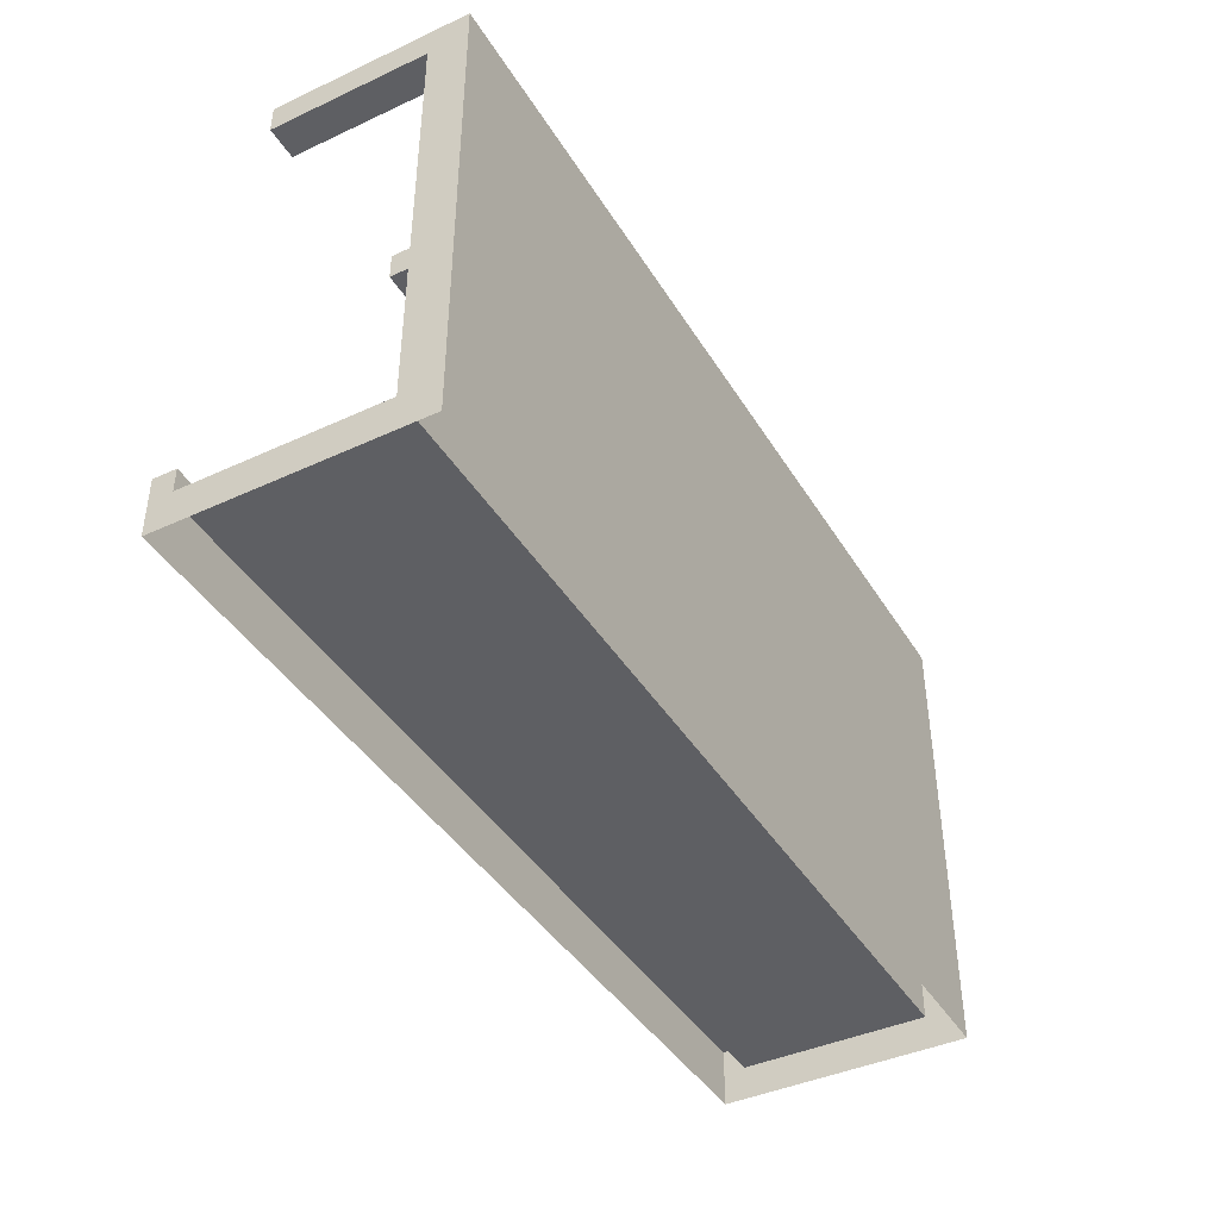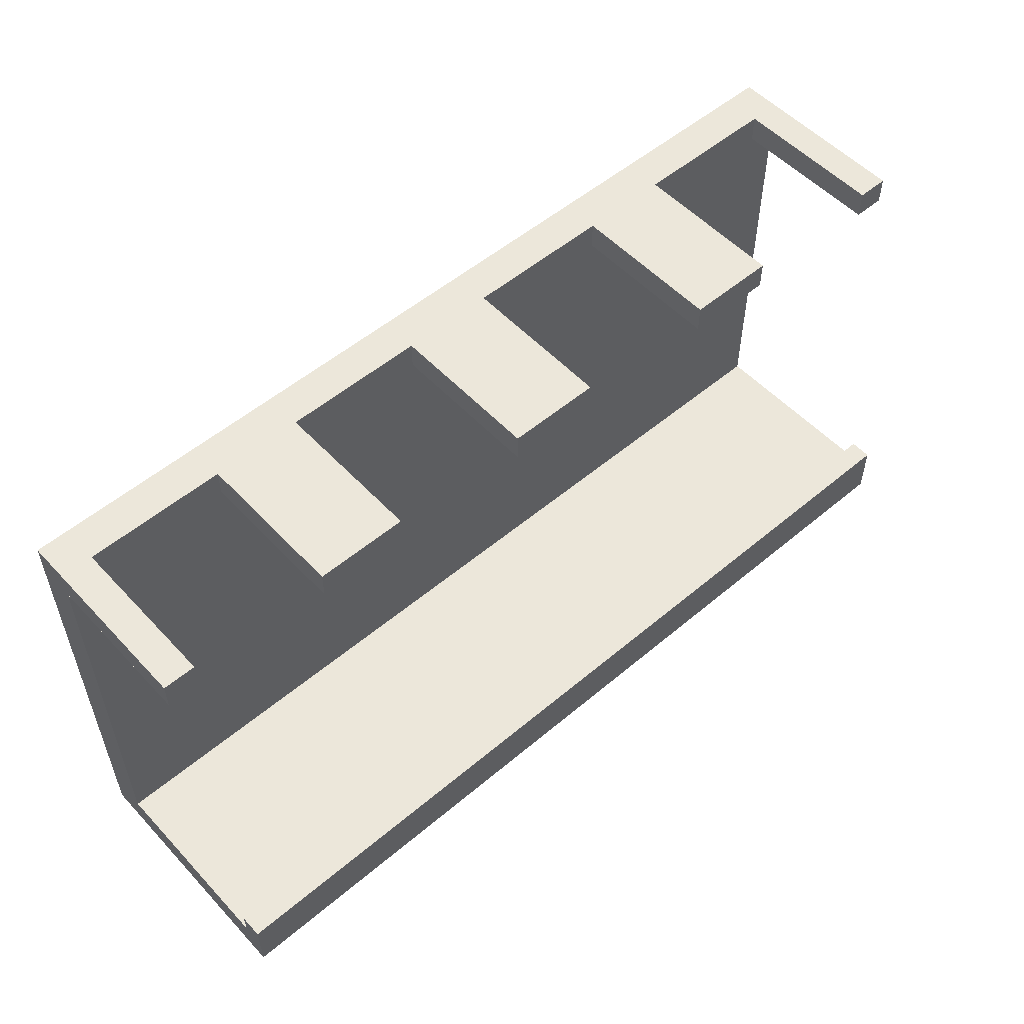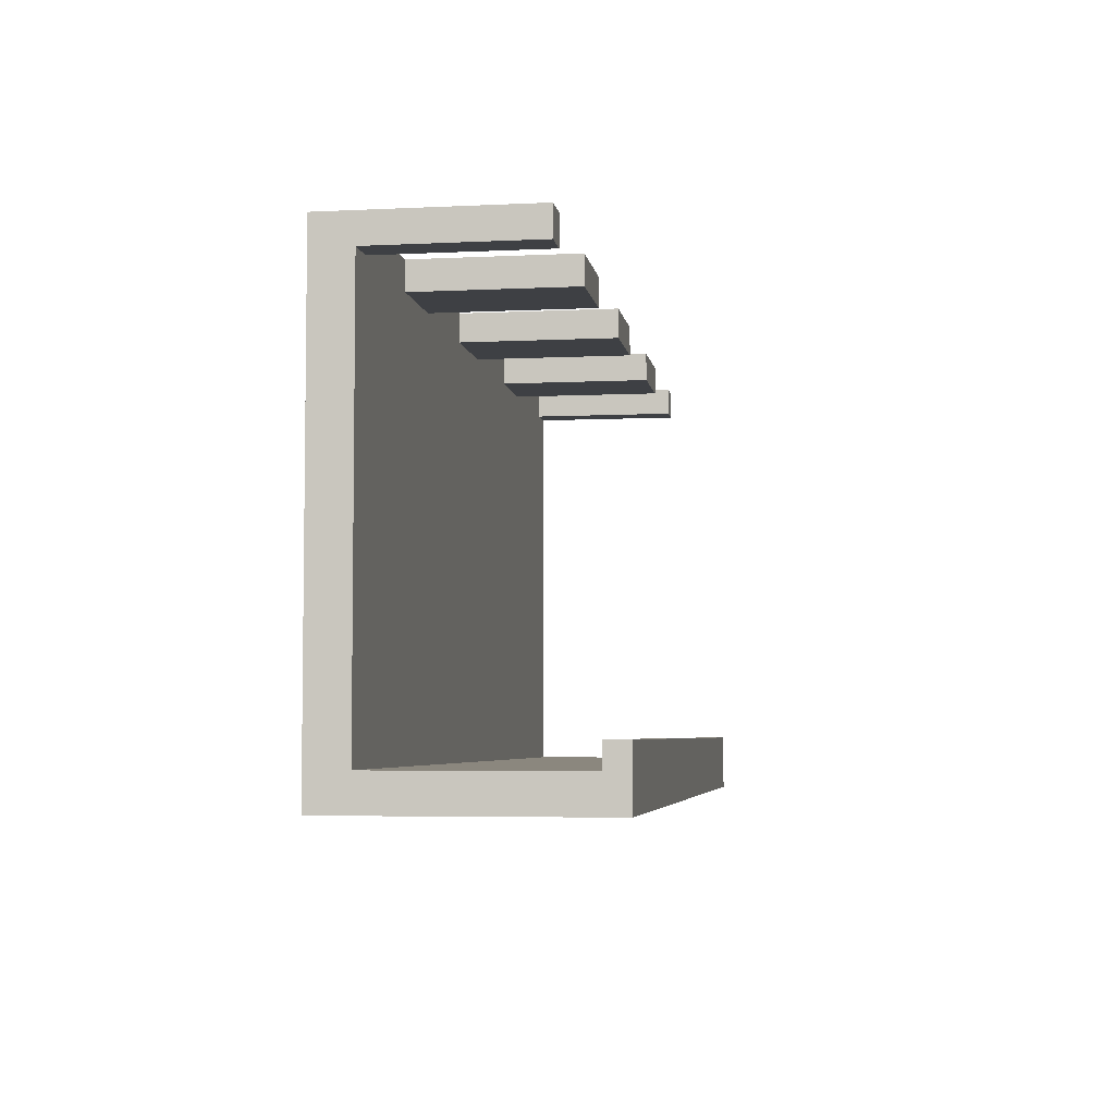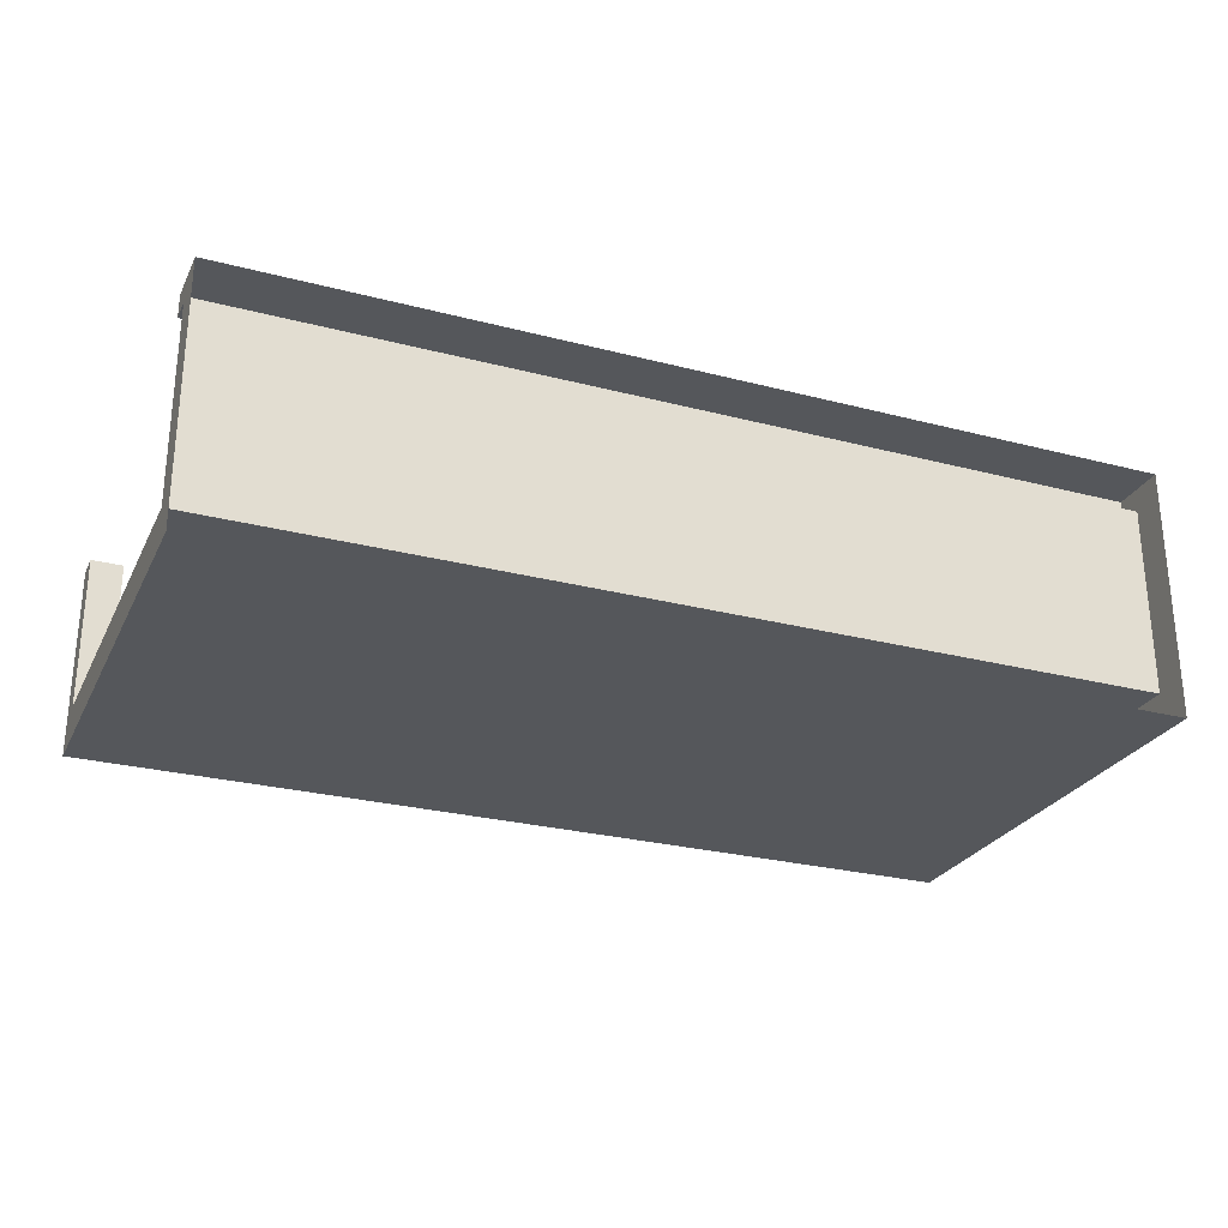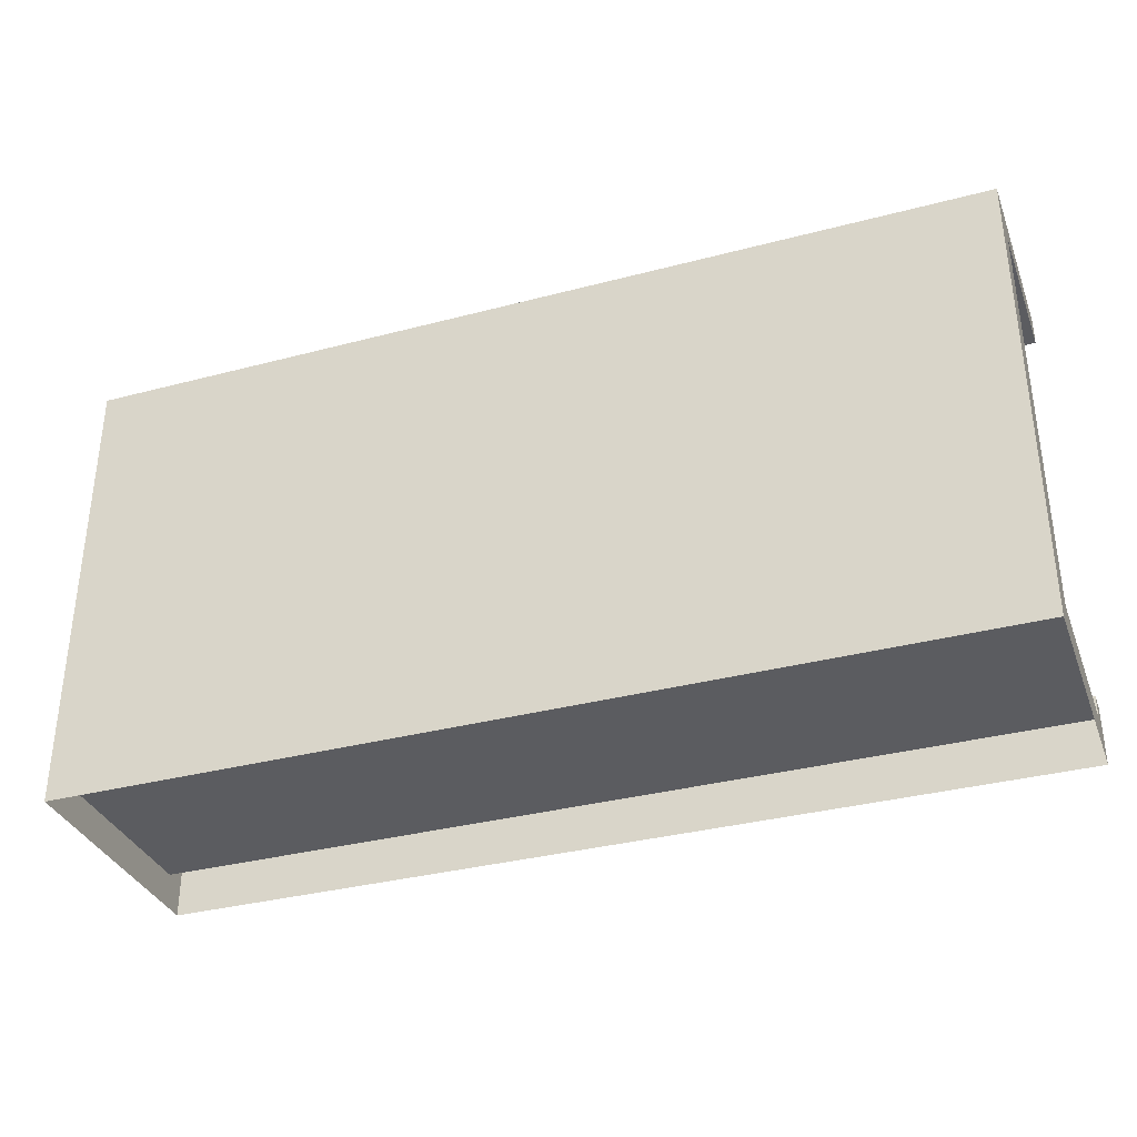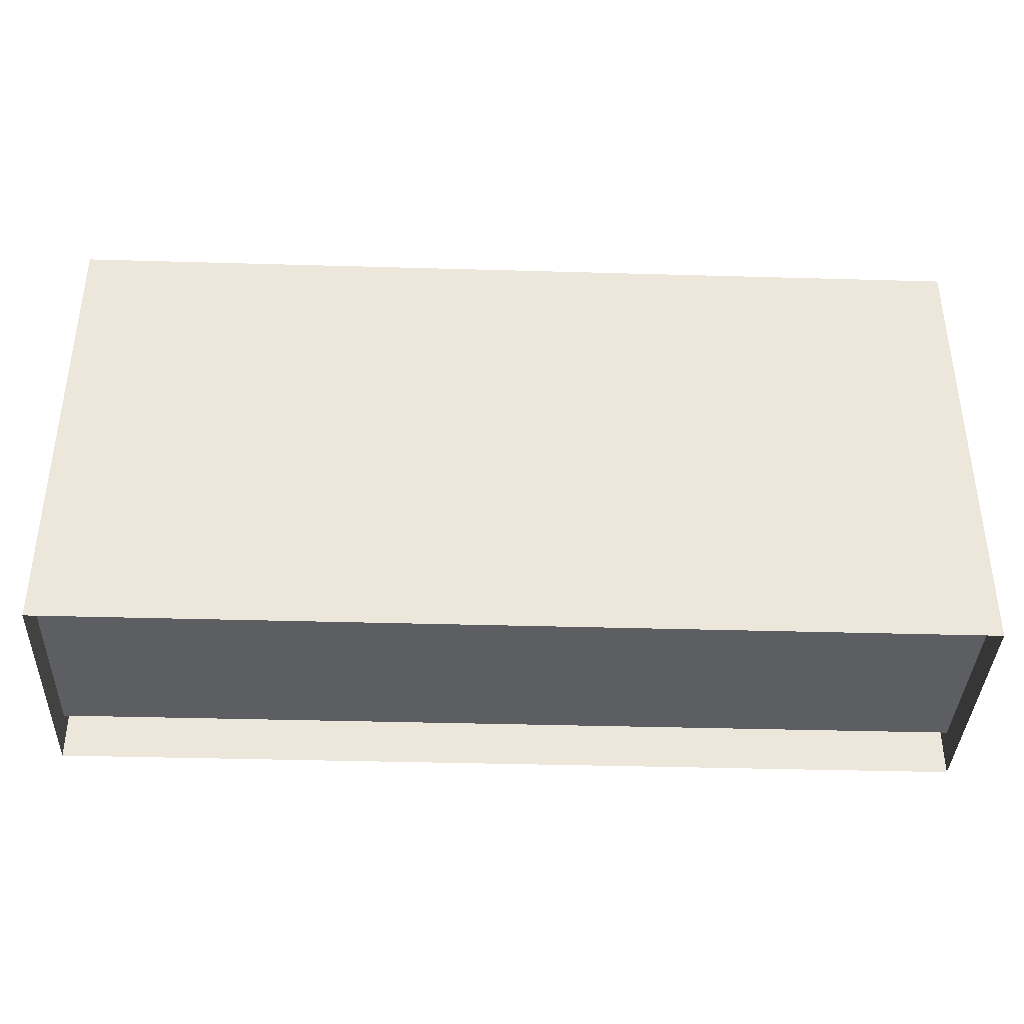
<metadata>
{"format":"obj","ext":"obj","renderer":"f3d","projection":"perspective","resolution":1024,"background":"white","views":[{"elev":-41.7,"azim":119.1,"up":"+Y"},{"elev":53.9,"azim":-41.9,"up":"+Y"},{"elev":-4.8,"azim":-81.3,"up":"+Y"},{"elev":-26.8,"azim":-22.1,"up":"+Z"},{"elev":-34.5,"azim":-160.5,"up":"+Y"},{"elev":-37.9,"azim":177.9,"up":"+Y"}]}
</metadata>
<code>
g RoadKillOut
o RoadKillOut
v -5.341 0.01434 -1.046
v 2.997 0.01434 -1.046
v -5.341 4.246 -1.046
v 2.997 4.246 -1.046
v -5.341 4.246 -1.398
v 2.997 4.246 -1.398
v -5.341 0.01434 -1.398
v 2.997 0.01434 -1.398
v 2.709 4.246 -1.046
v 2.709 4.246 -1.398
v 2.709 0.01434 -1.398
v -5.051 4.246 -1.046
v -5.051 4.246 -1.398
v -5.051 0.01434 -1.398
v 1.358 4.246 -1.046
v 1.358 4.246 -1.398
v 1.358 0.01434 -1.398
v 0.5491 4.246 -1.046
v 0.5491 4.246 -1.398
v 0.5491 0.01434 -1.398
v -3.776 4.246 -1.046
v -3.776 4.246 -1.398
v -3.776 0.01434 -1.398
v -2.947 4.246 -1.046
v -2.947 4.246 -1.398
v -2.947 0.01434 -1.398
v -1.65 4.246 -1.046
v -1.65 4.246 -1.398
v -1.65 0.01434 -1.398
v -0.8009 4.246 -1.046
v -0.8009 4.246 -1.398
v -0.8009 0.01434 -1.398
v -5.341 3.988 -1.046
v -5.341 3.988 -1.398
v -5.051 3.988 -1.398
v -3.776 3.988 -1.398
v -2.947 3.988 -1.398
v -1.65 3.988 -1.398
v -0.8009 3.988 -1.398
v 0.5491 3.988 -1.398
v 1.358 3.988 -1.398
v 2.709 3.988 -1.398
v 2.997 3.988 -1.398
v 2.997 3.988 -1.046
v 2.709 3.988 -1.046
v 1.358 3.988 -1.046
v 0.5491 3.988 -1.046
v -0.8009 3.988 -1.046
v -1.65 3.988 -1.046
v -2.947 3.988 -1.046
v -3.776 3.988 -1.046
v -5.051 3.988 -1.046
v -5.341 0.3257 -1.046
v -5.341 0.3257 -1.398
v -5.051 0.3257 -1.398
v -3.776 0.3257 -1.398
v -2.947 0.3257 -1.398
v -1.65 0.3257 -1.398
v -0.8009 0.3257 -1.398
v 0.5491 0.3257 -1.398
v 1.358 0.3257 -1.398
v 2.709 0.3257 -1.398
v 2.997 0.3257 -1.398
v 2.997 0.3257 -1.046
v 2.709 0.3257 -1.046
v 1.358 0.3257 -1.046
v 0.5491 0.3257 -1.046
v -0.8009 0.3257 -1.046
v -1.65 0.3257 -1.046
v -2.947 0.3257 -1.046
v -3.776 0.3257 -1.046
v -5.051 0.3257 -1.046
v 2.709 3.988 0.356
v 2.709 4.246 0.356
v 2.997 3.988 0.356
v 2.997 4.246 0.356
v 0.5491 3.988 0.356
v 0.5491 4.246 0.356
v 1.358 3.988 0.356
v 1.358 4.246 0.356
v -1.65 3.988 0.356
v -1.65 4.246 0.356
v -0.8009 3.988 0.356
v -0.8009 4.246 0.356
v -3.776 3.988 0.356
v -3.776 4.246 0.356
v -2.947 3.988 0.356
v -2.947 4.246 0.356
v -5.051 3.988 0.356
v -5.341 3.988 0.356
v -5.051 4.246 0.356
v -5.341 4.246 0.356
v -5.341 0.01434 0.8976
v -5.051 0.01434 0.8976
v -5.051 0.3257 0.8976
v -5.341 0.3257 0.8976
v 2.709 0.01434 0.8976
v 2.709 0.3257 0.8976
v 2.997 0.01434 0.8976
v 2.997 0.3257 0.8976
v -3.776 0.01434 0.8976
v -3.776 0.3257 0.8976
v 1.358 0.01434 0.8976
v 1.358 0.3257 0.8976
v 0.5491 0.01434 0.8976
v 0.5491 0.3257 0.8976
v -2.947 0.01434 0.8976
v -2.947 0.3257 0.8976
v -1.65 0.01434 0.8976
v -1.65 0.3257 0.8976
v -0.8009 0.01434 0.8976
v -0.8009 0.3257 0.8976
v 2.709 0.3257 0.6925
v 2.997 0.3257 0.6925
v 2.997 0.01434 0.6925
v -5.341 0.01434 0.6925
v -5.341 0.3257 0.6925
v -5.051 0.3257 0.6925
v -3.776 0.3257 0.6925
v -2.947 0.3257 0.6925
v -1.65 0.3257 0.6925
v -0.8009 0.3257 0.6925
v 0.5491 0.3257 0.6925
v 1.358 0.3257 0.6925
v 2.709 0.5373 0.6925
v 2.997 0.5373 0.6925
v 2.709 0.5373 0.8976
v 2.997 0.5373 0.8976
v -5.341 0.5373 0.6925
v -5.051 0.5373 0.6925
v -5.341 0.5373 0.8976
v -5.051 0.5373 0.8976
v -3.776 0.5373 0.6925
v -3.776 0.5373 0.8976
v -2.947 0.5373 0.6925
v -2.947 0.5373 0.8976
v -1.65 0.5373 0.6925
v -1.65 0.5373 0.8976
v -0.8009 0.5373 0.6925
v -0.8009 0.5373 0.8976
v 0.5491 0.5373 0.6925
v 0.5491 0.5373 0.8976
v 1.358 0.5373 0.6925
v 1.358 0.5373 0.8976
f 93 94 95 96
f 3 12 13 5
f 54 55 14 7
f 2 8 63 64
f 7 1 53 54
f 9 4 6 10
f 11 62 63 8
f 98 97 99 100
f 12 21 22 13
f 14 55 56 23
f 95 94 101 102
f 15 9 10 16
f 17 61 62 11
f 104 103 97 98
f 18 15 16 19
f 20 60 61 17
f 106 105 103 104
f 21 24 25 22
f 23 56 57 26
f 102 101 107 108
f 24 27 28 25
f 26 57 58 29
f 108 107 109 110
f 27 30 31 28
f 29 58 59 32
f 110 109 111 112
f 30 18 19 31
f 32 59 60 20
f 112 111 105 106
f 34 33 3 5
f 5 13 35 34
f 36 35 13 22
f 37 36 22 25
f 38 37 25 28
f 39 38 28 31
f 40 39 31 19
f 41 40 19 16
f 42 41 16 10
f 43 42 10 6
f 44 43 6 4
f 74 73 75 76
f 15 46 45 9
f 78 77 79 80
f 30 48 47 18
f 82 81 83 84
f 24 50 49 27
f 86 85 87 88
f 12 52 51 21
f 90 89 91 92
f 54 53 33 34
f 34 35 55 54
f 56 55 35 36
f 57 56 36 37
f 58 57 37 38
f 59 58 38 39
f 60 59 39 40
f 61 60 40 41
f 62 61 41 42
f 63 62 42 43
f 64 63 43 44
f 45 65 64 44
f 46 66 65 45
f 47 67 66 46
f 48 68 67 47
f 49 69 68 48
f 50 70 69 49
f 51 71 70 50
f 52 72 71 51
f 53 72 52 33
f 9 45 73 74
f 45 44 75 73
f 44 4 76 75
f 4 9 74 76
f 18 47 77 78
f 47 46 79 77
f 46 15 80 79
f 15 18 78 80
f 27 49 81 82
f 49 48 83 81
f 48 30 84 83
f 30 27 82 84
f 21 51 85 86
f 51 50 87 85
f 50 24 88 87
f 24 21 86 88
f 33 52 89 90
f 52 12 91 89
f 12 3 92 91
f 3 33 90 92
f 72 53 117 118
f 53 1 116 117
f 2 64 114 115
f 64 65 113 114
f 71 72 118 119
f 65 66 124 113
f 66 67 123 124
f 70 71 119 120
f 69 70 120 121
f 68 69 121 122
f 67 68 122 123
f 126 125 127 128
f 115 114 100 99
f 117 116 93 96
f 130 129 131 132
f 133 130 132 134
f 135 133 134 136
f 137 135 136 138
f 139 137 138 140
f 141 139 140 142
f 143 141 142 144
f 125 143 144 127
f 114 113 125 126
f 98 100 128 127
f 100 114 126 128
f 118 117 129 130
f 117 96 131 129
f 96 95 132 131
f 119 118 130 133
f 95 102 134 132
f 120 119 133 135
f 102 108 136 134
f 121 120 135 137
f 108 110 138 136
f 122 121 137 139
f 110 112 140 138
f 123 122 139 141
f 112 106 142 140
f 124 123 141 143
f 106 104 144 142
f 113 124 143 125
f 104 98 127 144

</code>
